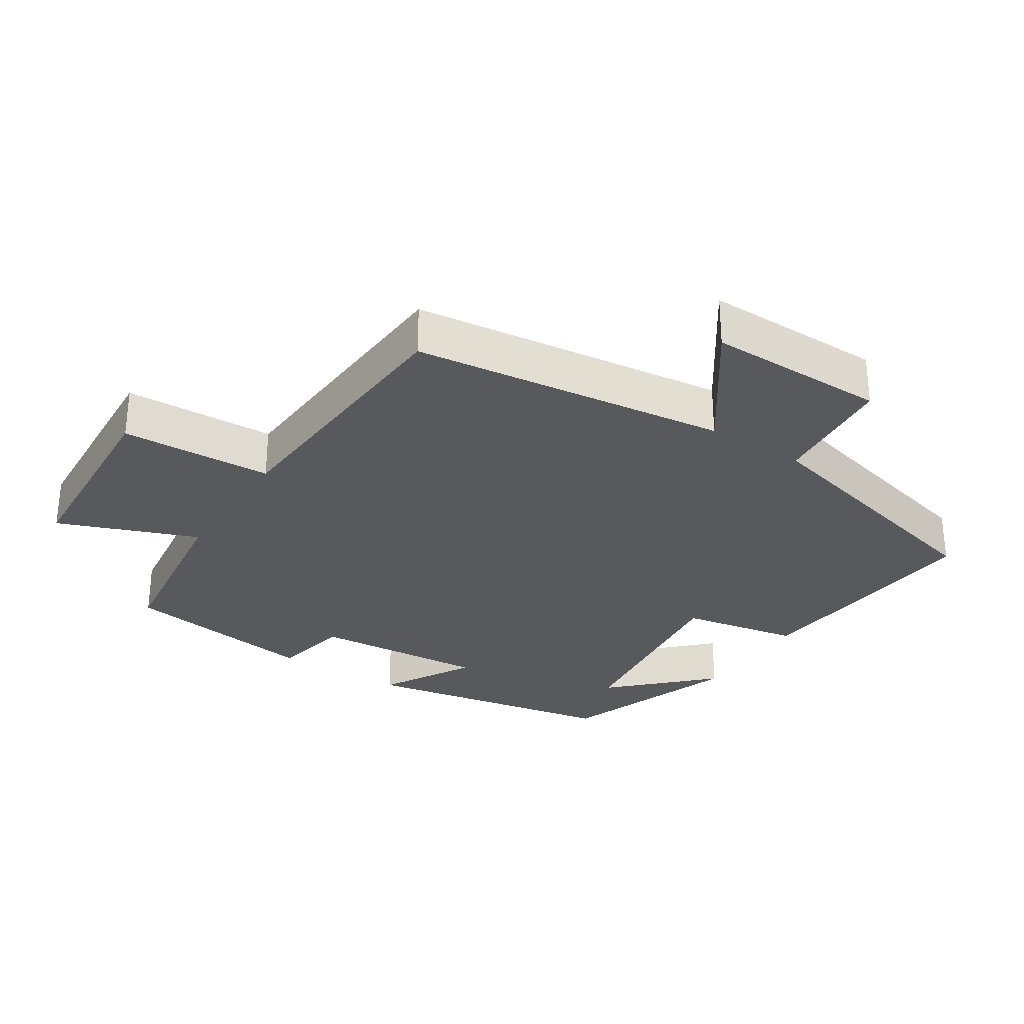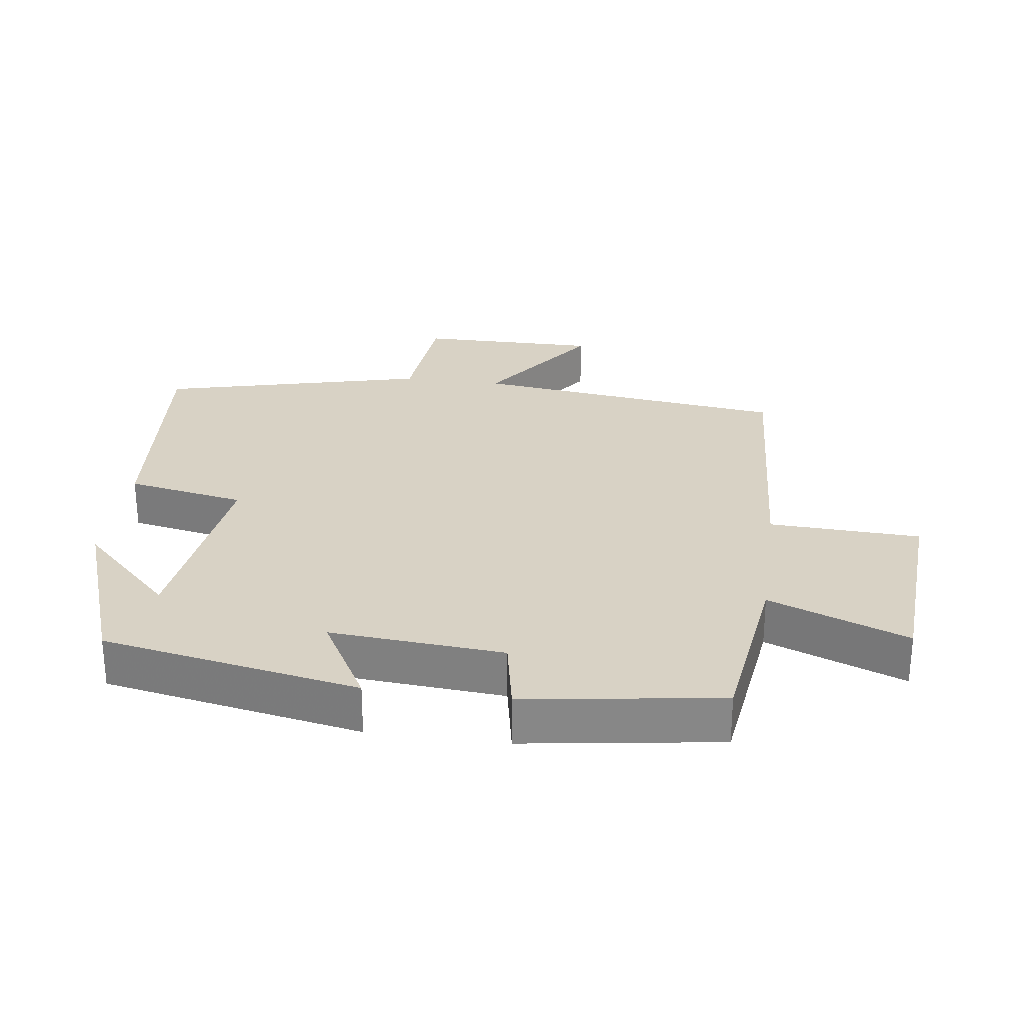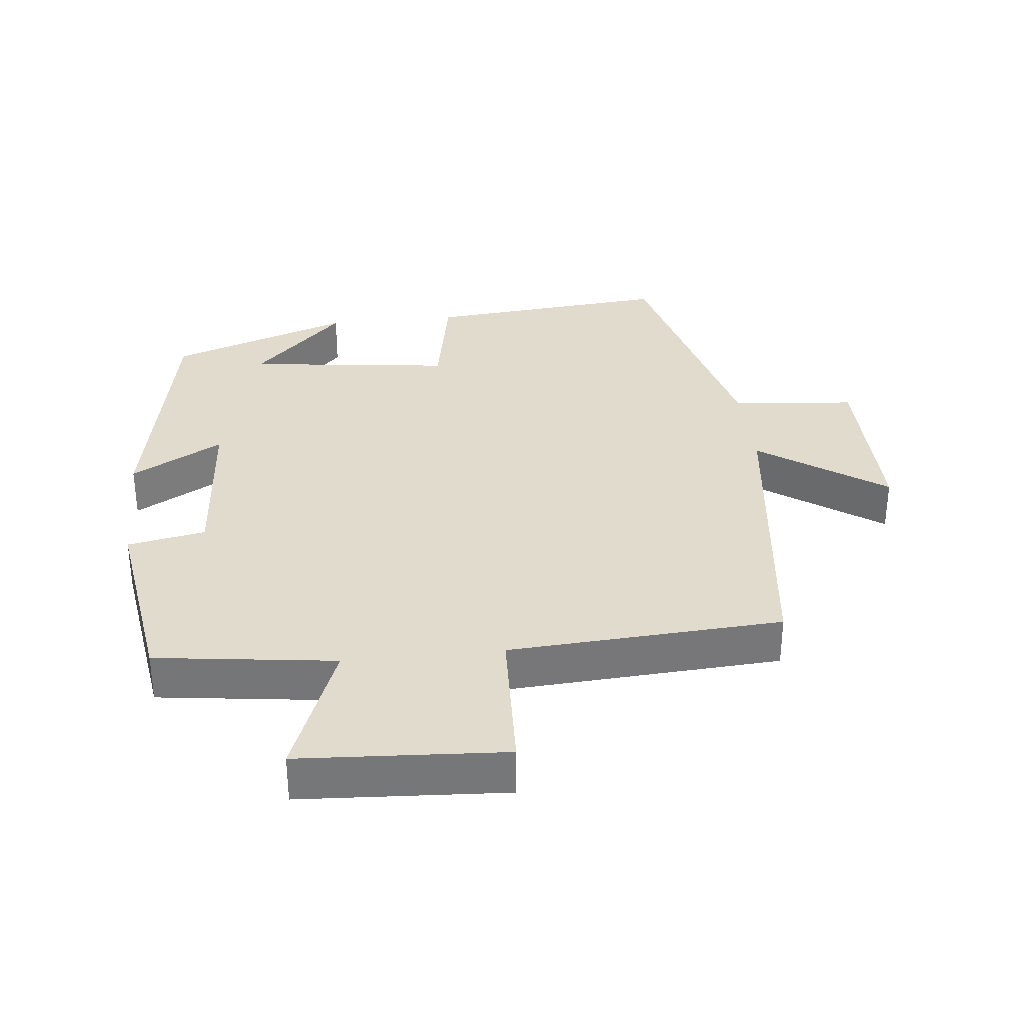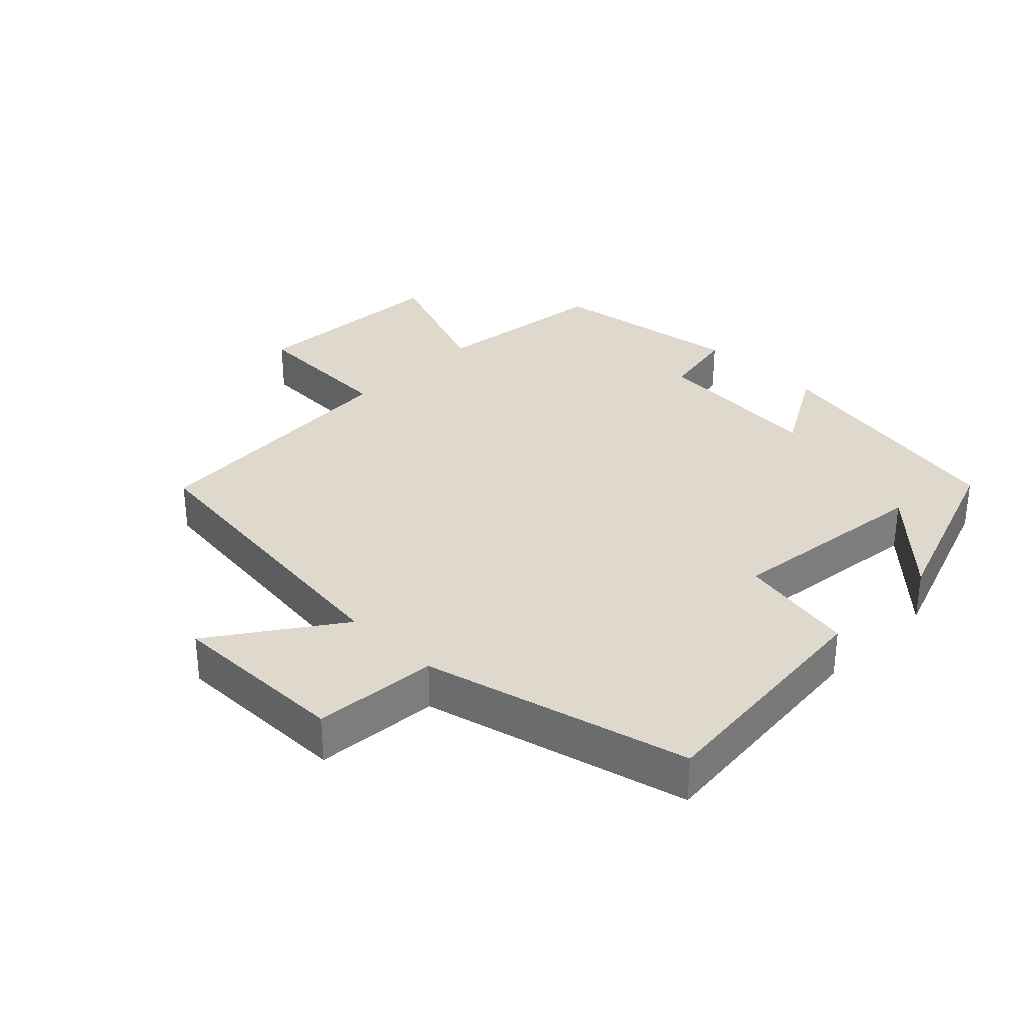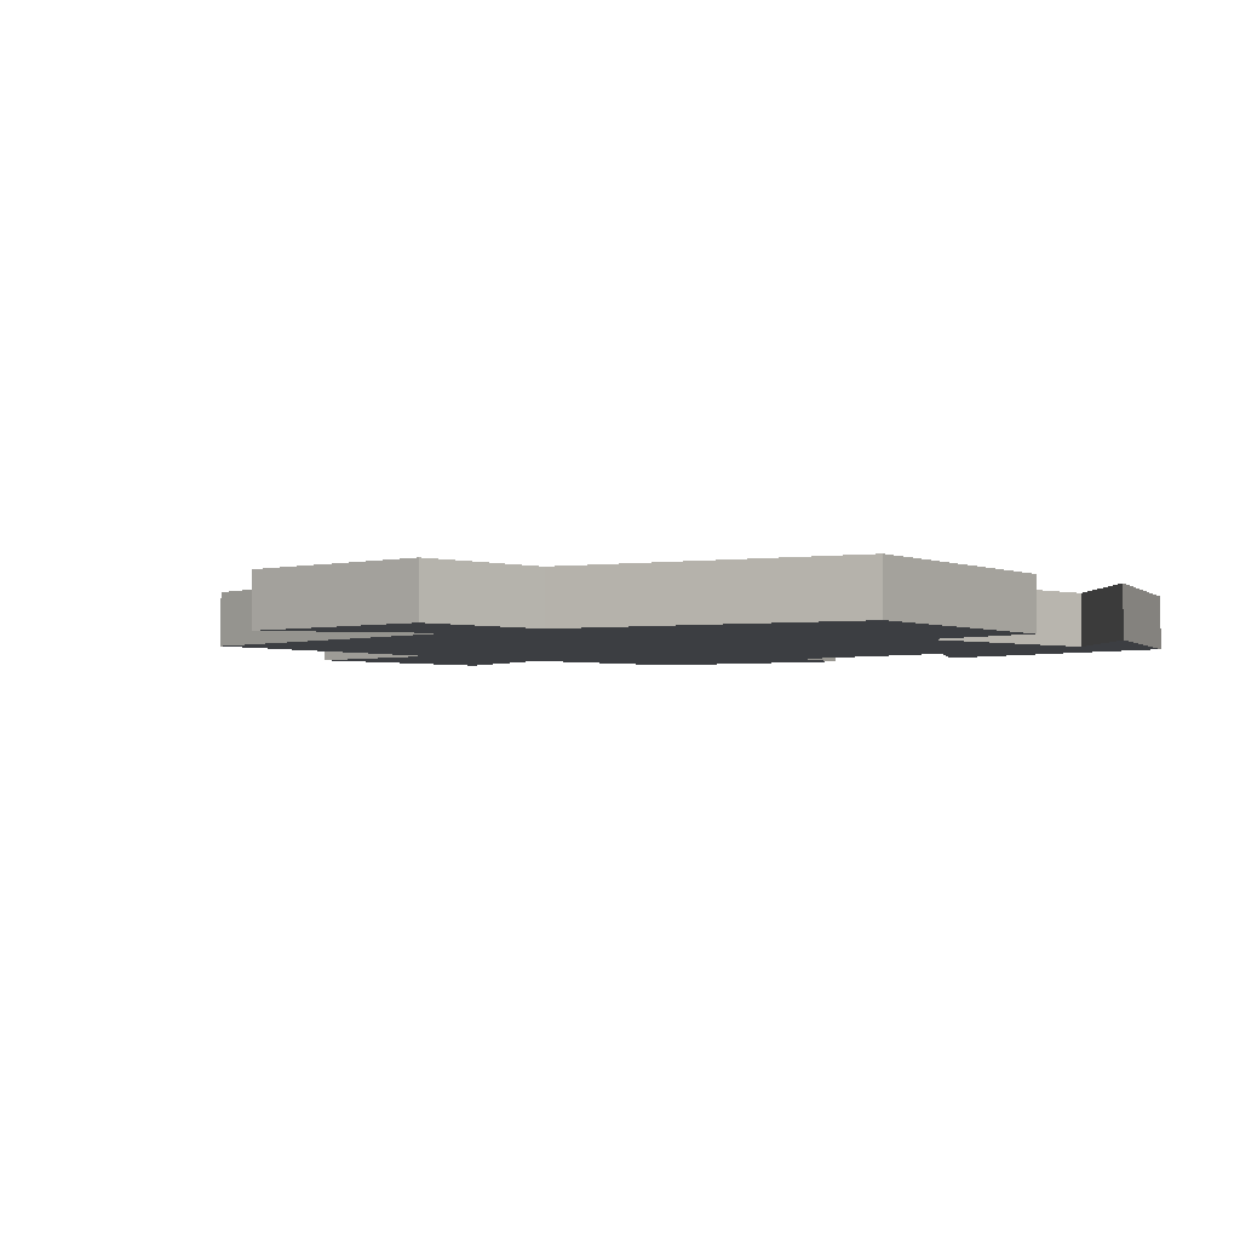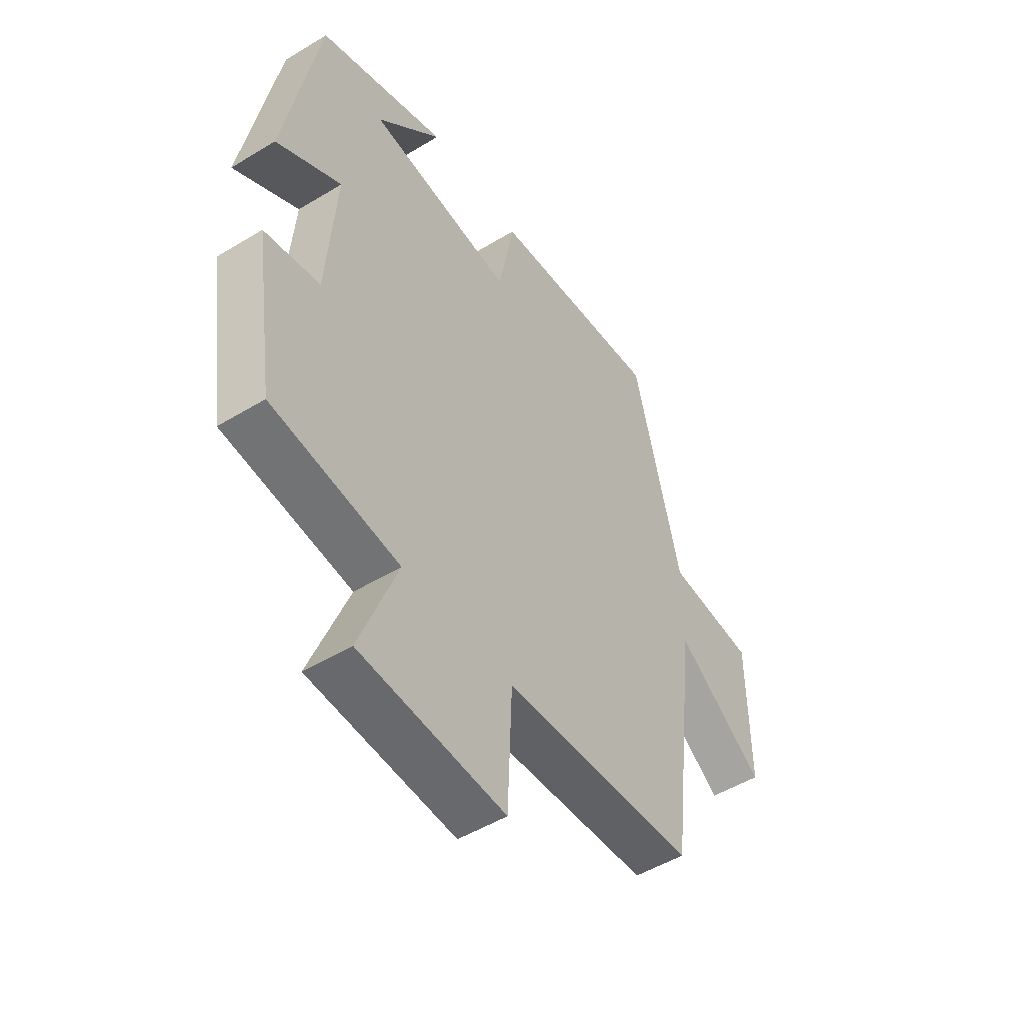
<metadata>
{"format":"obj","ext":"obj","renderer":"f3d","projection":"perspective","resolution":1024,"background":"white","views":[{"elev":-29.9,"azim":-122.9,"up":"+Y"},{"elev":27.7,"azim":97.8,"up":"+Y"},{"elev":33.2,"azim":173.9,"up":"+Y"},{"elev":32.1,"azim":-45.6,"up":"+Y"},{"elev":-3.1,"azim":-49.5,"up":"+Y"},{"elev":-50.0,"azim":123.8,"up":"+Z"}]}
</metadata>
<code>
v -0.402 0.07 0.533
v -0.041 0.07 0.5
v -0.008 0.07 0.325
v 0.296 0.07 0.363
v 0.161 0.07 0.5
v 0.429 0.07 0.405
v 0.5 0.07 0.026
v 0.365 0.07 0.102
v 0.385 0.07 -0.154
v 0.5 0.07 -0.176
v 0.457 0.07 -0.465
v 0.192 0.07 -0.5
v 0.271 0.07 -0.705
v -0.031 0.07 -0.723
v -0.04 0.07 -0.5
v -0.443 0.07 -0.475
v -0.5 0.07 -0.01
v -0.685 0.07 -0.14
v -0.683 0.07 0.126
v -0.5 0.07 0.142
v -0.402 0 0.533
v -0.041 0 0.5
v -0.008 0 0.325
v 0.296 0 0.363
v 0.161 0 0.5
v 0.429 0 0.405
v 0.5 0 0.026
v 0.365 0 0.102
v 0.385 0 -0.154
v 0.5 0 -0.176
v 0.457 0 -0.465
v 0.192 0 -0.5
v 0.271 0 -0.705
v -0.031 0 -0.723
v -0.04 0 -0.5
v -0.443 0 -0.475
v -0.5 0 -0.01
v -0.685 0 -0.14
v -0.683 0 0.126
v -0.5 0 0.142
f 17 18 19 20
f 1 2 3
f 20 1 3
f 17 20 3
f 16 17 3
f 15 16 3
f 12 13 14 15
f 11 12 15
f 10 11 15
f 9 10 15
f 15 3 4
f 9 15 4
f 8 9 4
f 7 8 4
f 6 7 4
f 4 5 6
f 40 39 38 37
f 23 22 21
f 23 21 40
f 23 40 37
f 23 37 36
f 23 36 35
f 35 34 33 32
f 35 32 31
f 35 31 30
f 35 30 29
f 24 23 35
f 24 35 29
f 24 29 28
f 24 28 27
f 24 27 26
f 26 25 24
f 1 21 22 2
f 2 22 23 3
f 3 23 24 4
f 4 24 25 5
f 5 25 26 6
f 6 26 27 7
f 7 27 28 8
f 8 28 29 9
f 9 29 30 10
f 10 30 31 11
f 11 31 32 12
f 12 32 33 13
f 13 33 34 14
f 14 34 35 15
f 15 35 36 16
f 16 36 37 17
f 17 37 38 18
f 18 38 39 19
f 19 39 40 20
f 20 40 21 1

</code>
